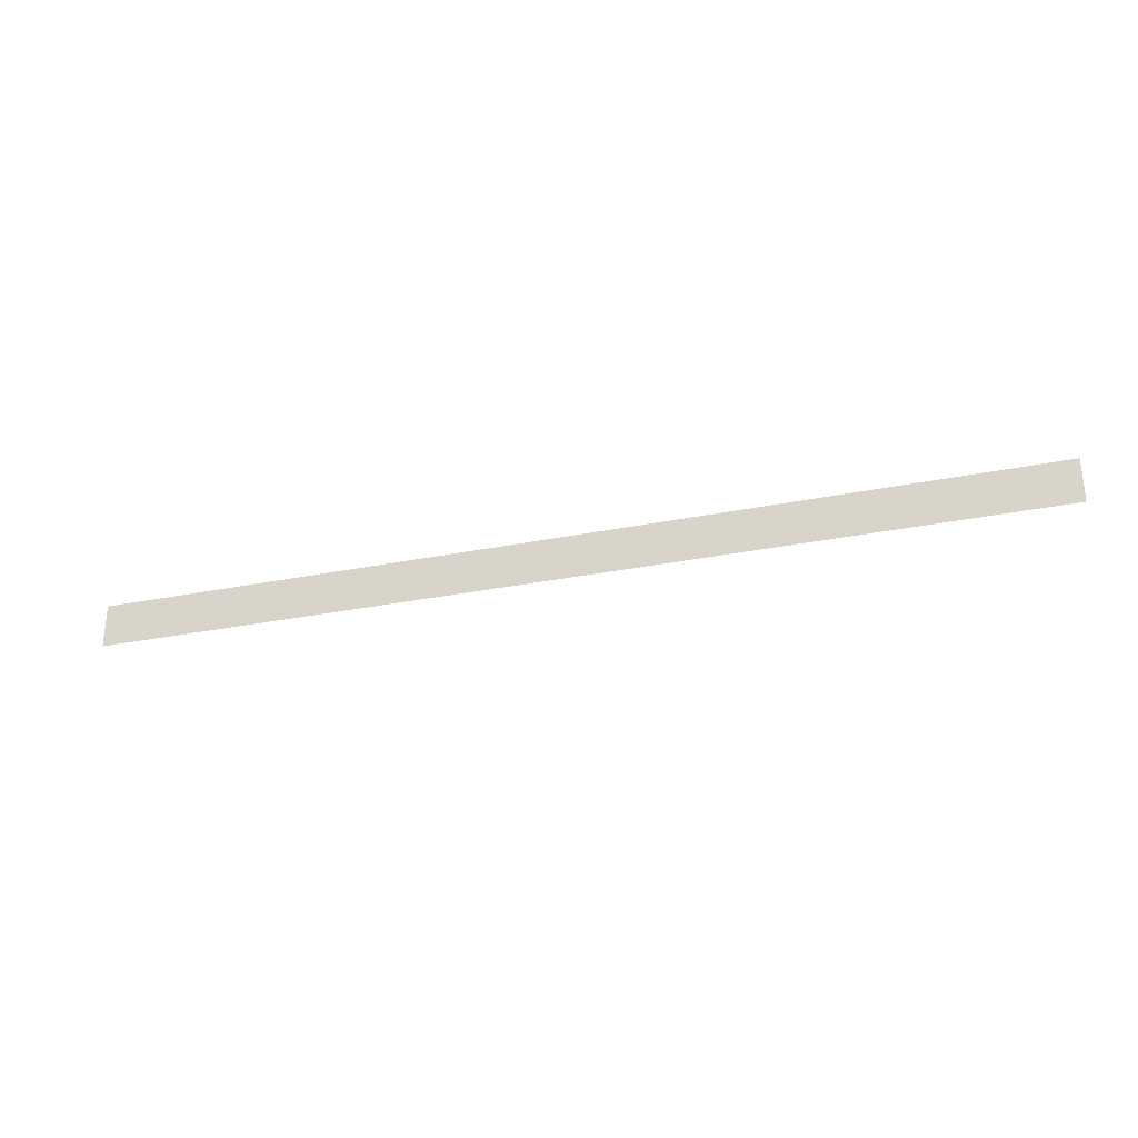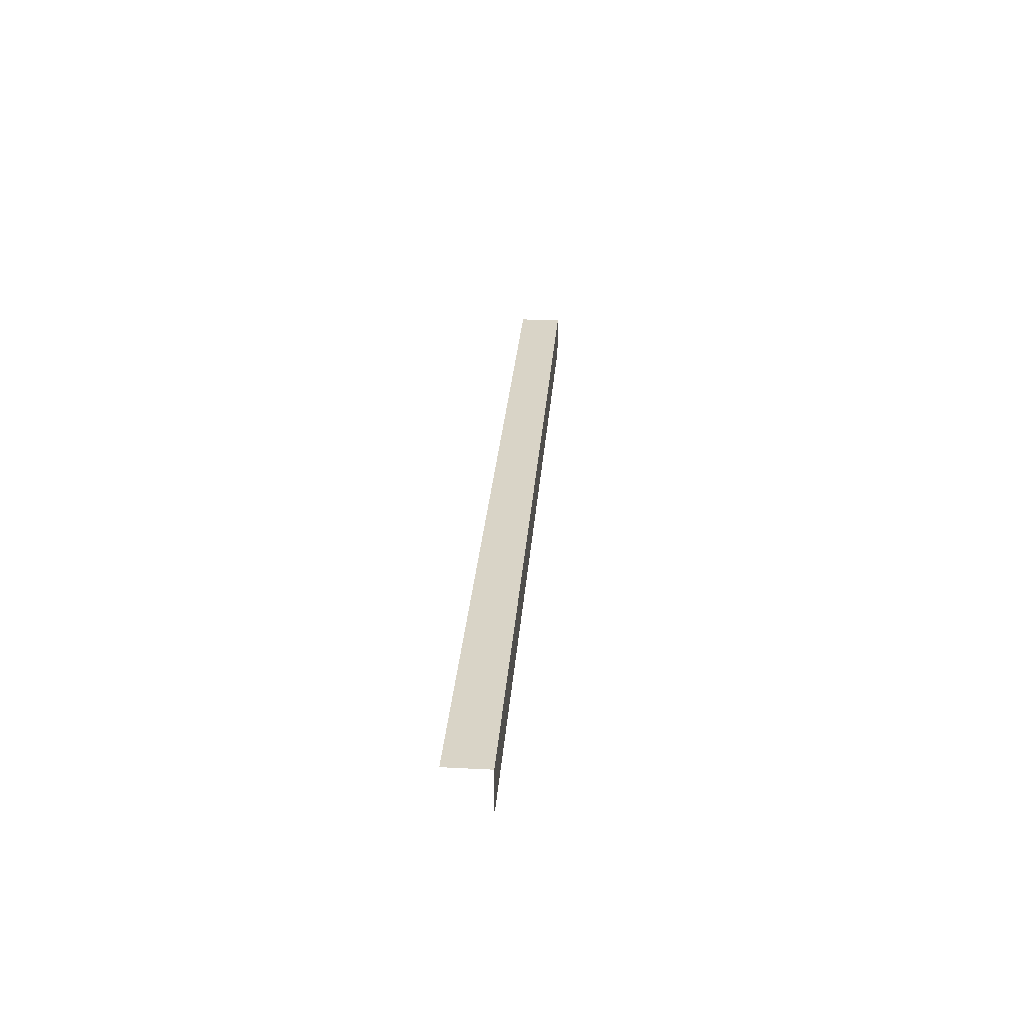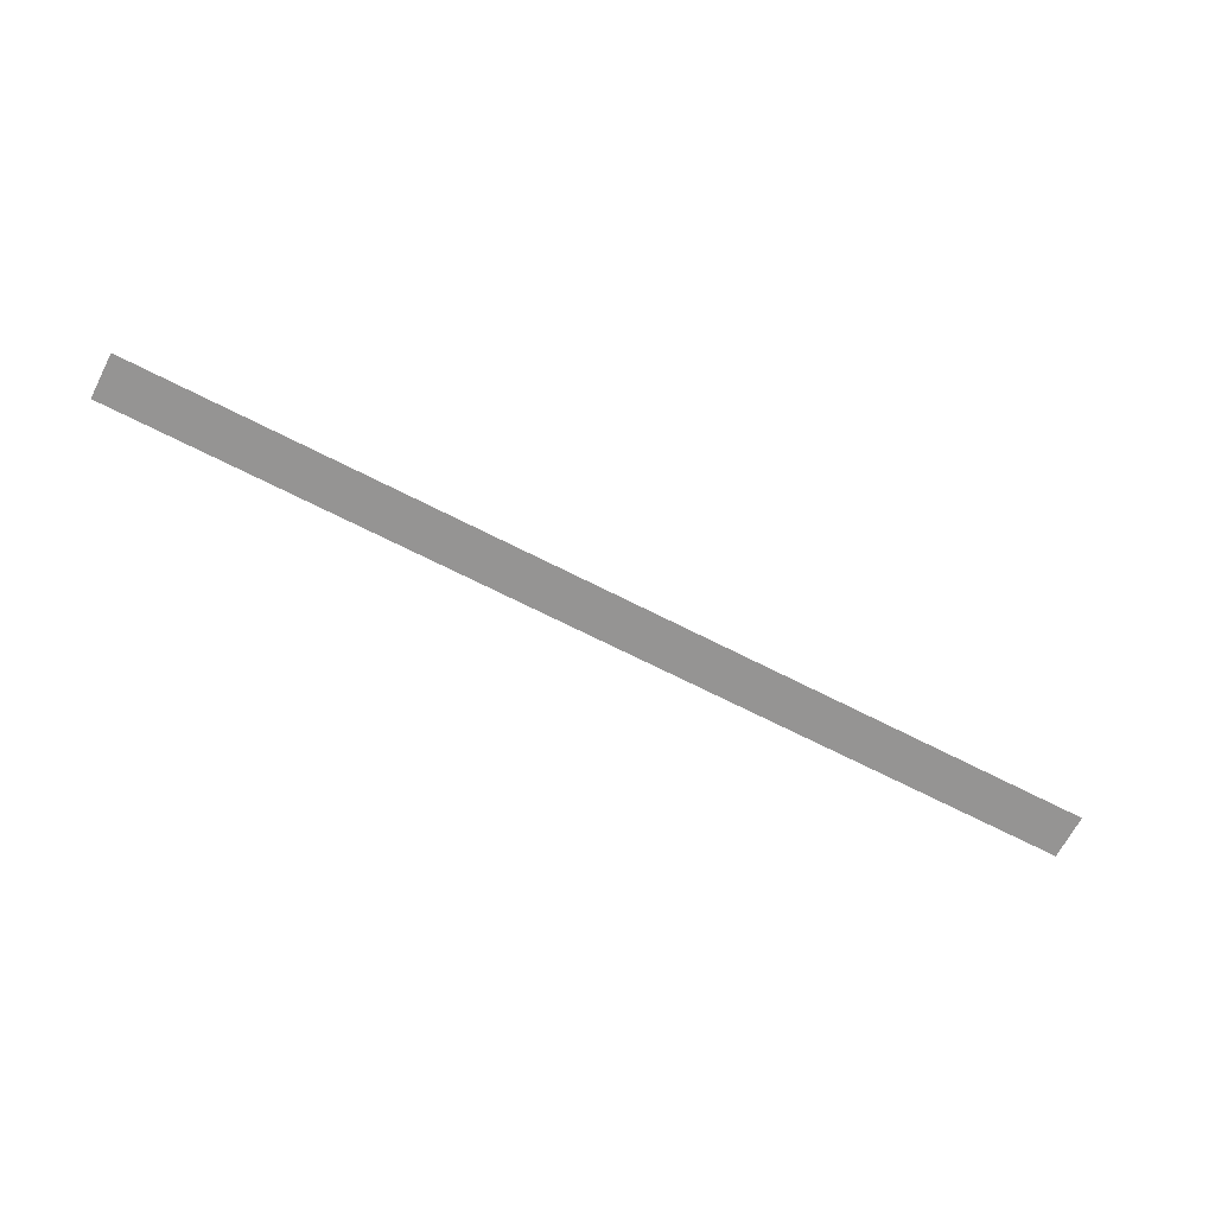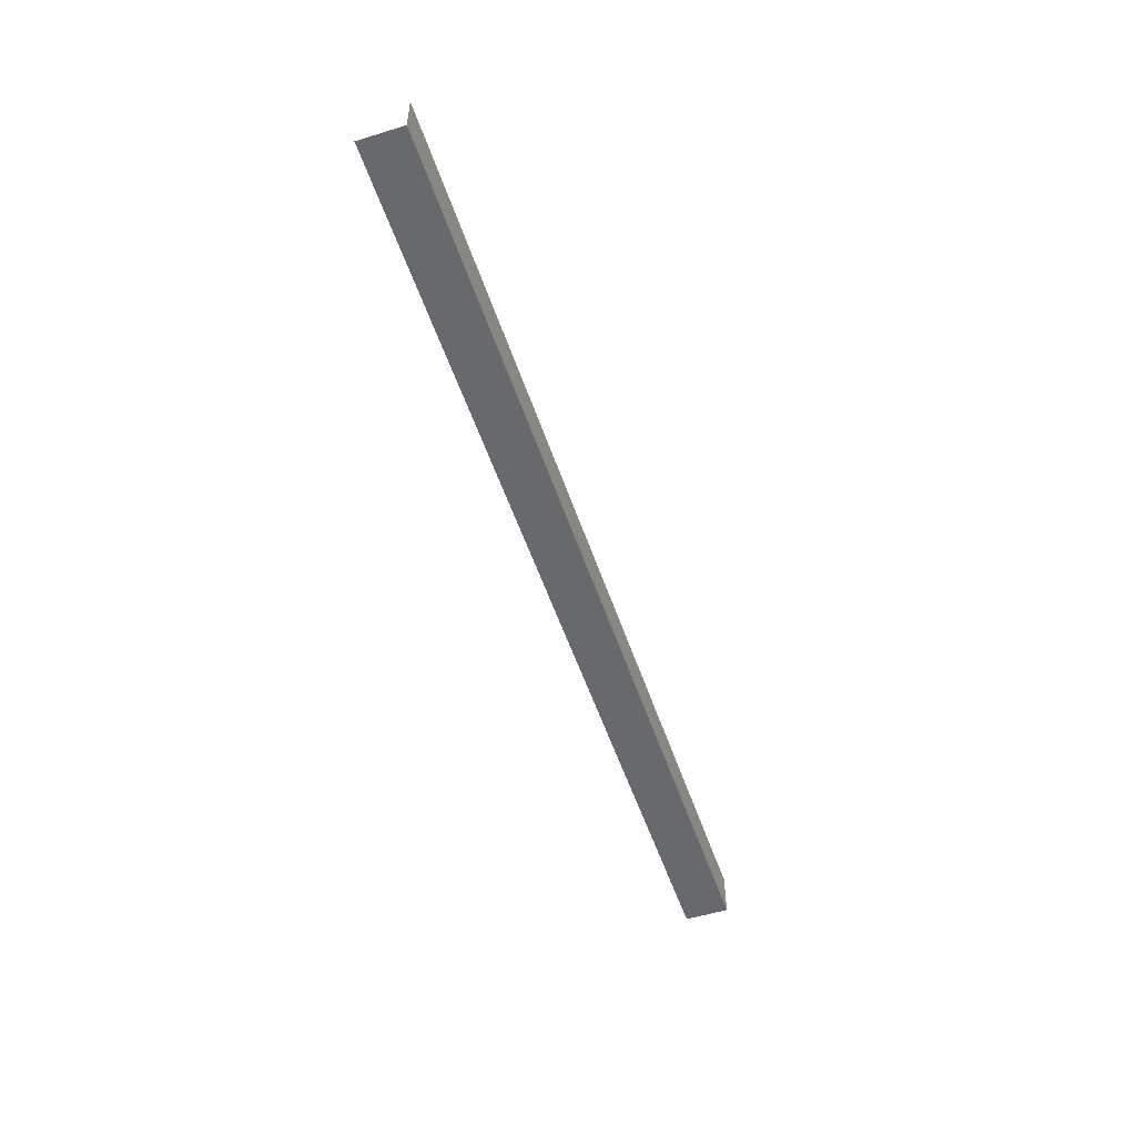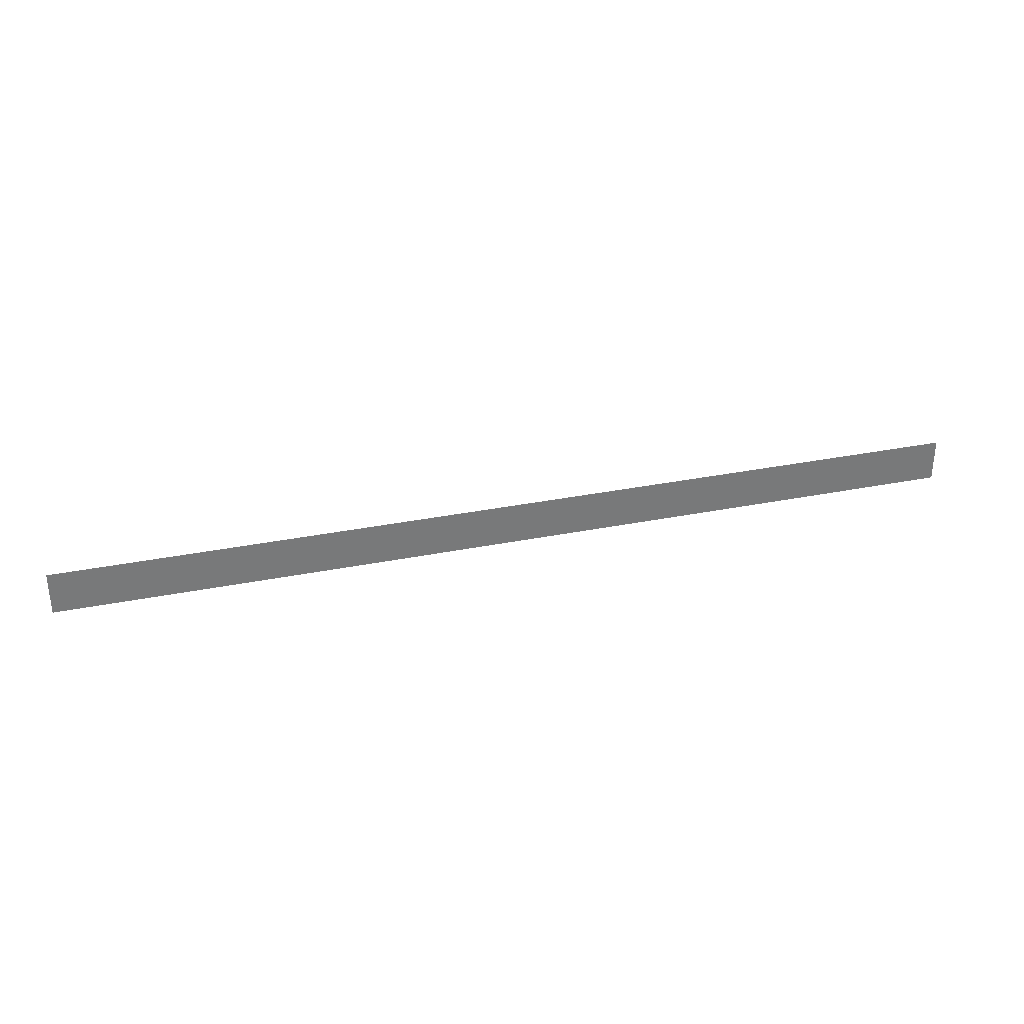
<metadata>
{"format":"obj","ext":"obj","renderer":"f3d","projection":"perspective","resolution":1024,"background":"white","views":[{"elev":-29.4,"azim":-163.2,"up":"+Y"},{"elev":28.5,"azim":94.4,"up":"+Y"},{"elev":-67.1,"azim":-27.4,"up":"+Z"},{"elev":-52.8,"azim":108.3,"up":"+Z"},{"elev":32.5,"azim":164.4,"up":"+Z"}]}
</metadata>
<code>
g steps_geo22
v -5.205 5.883 5.864
v -5.205 5.883 5.61
v 0.2224 5.883 5.61
v 0.2224 5.883 5.864
v -5.205 5.883 5.61
v -5.205 5.627 5.61
v 0.2224 5.627 5.61
v 0.2224 5.883 5.61
g steps_geo22_0
f 3 2 1
f 4 3 1
f 7 6 5
f 8 7 5

</code>
